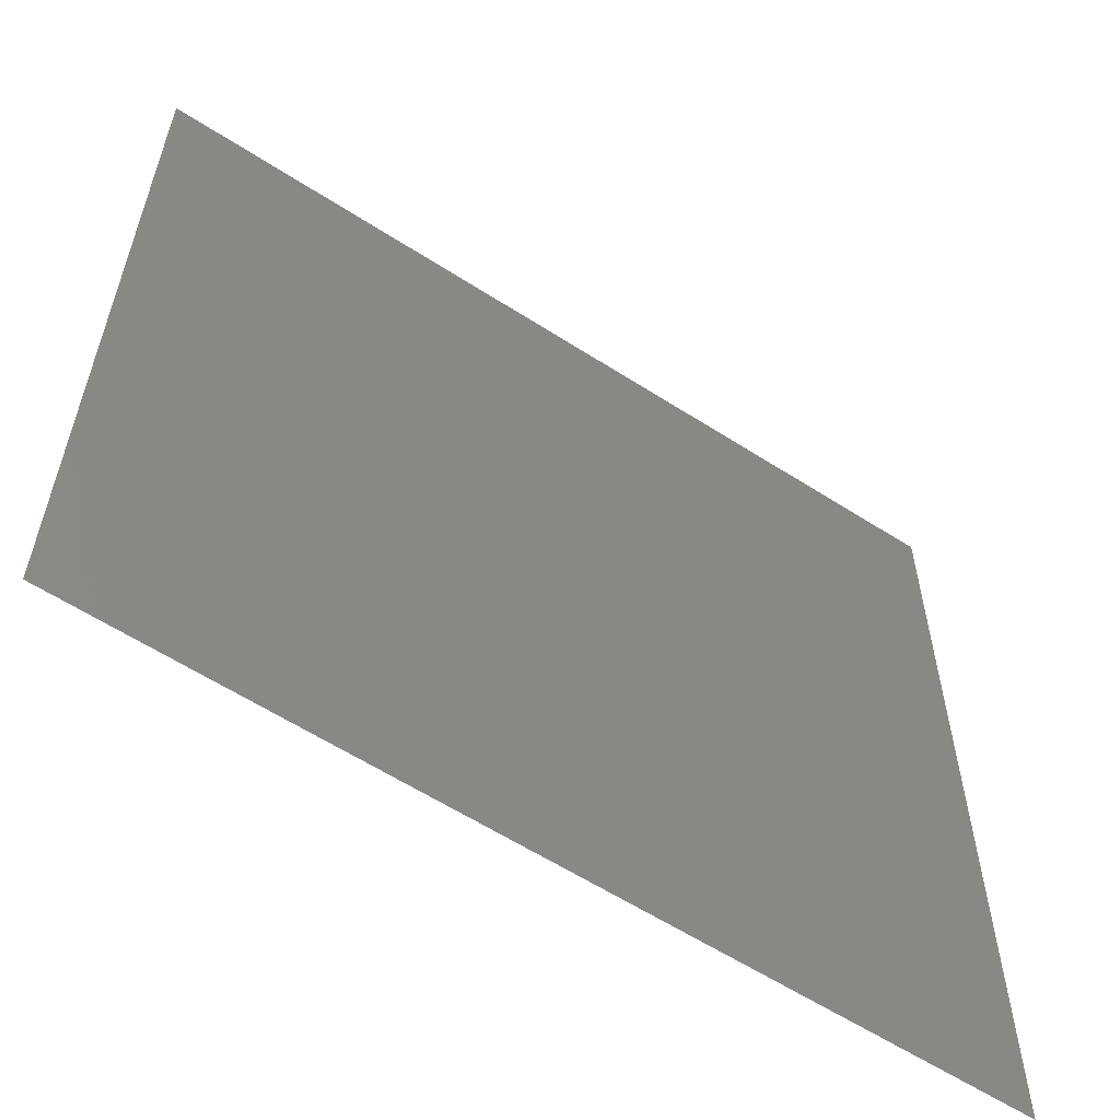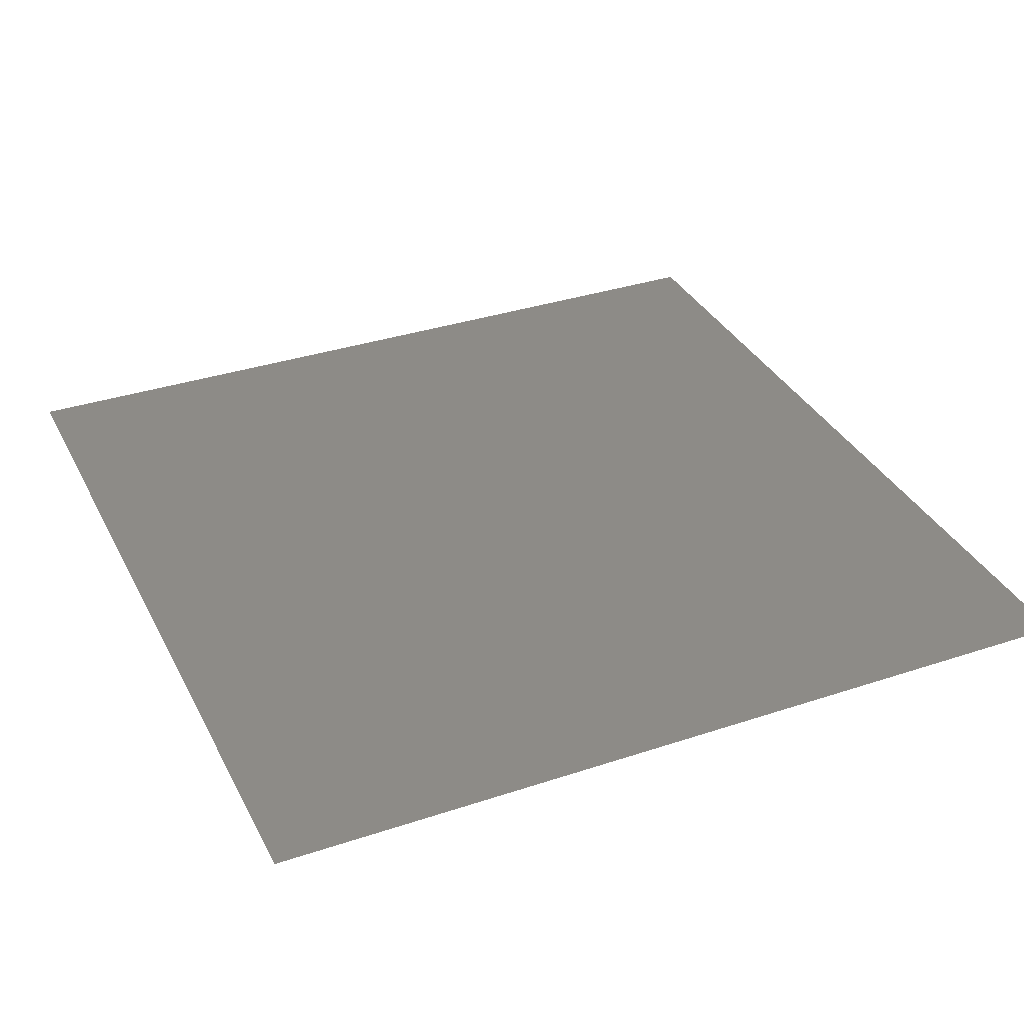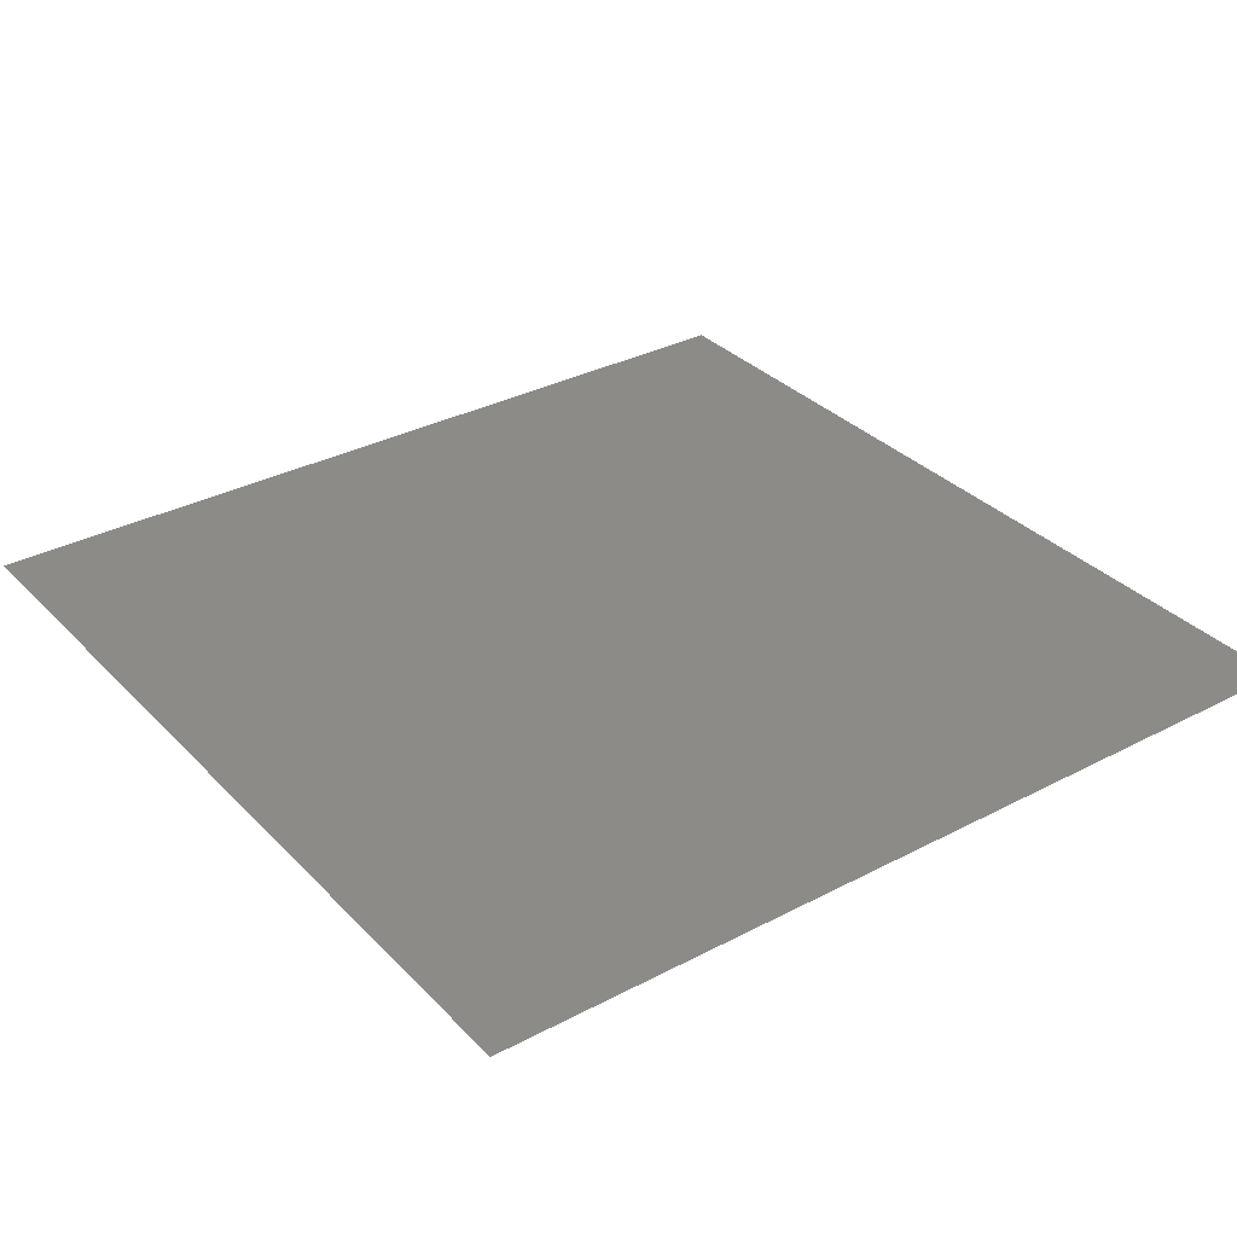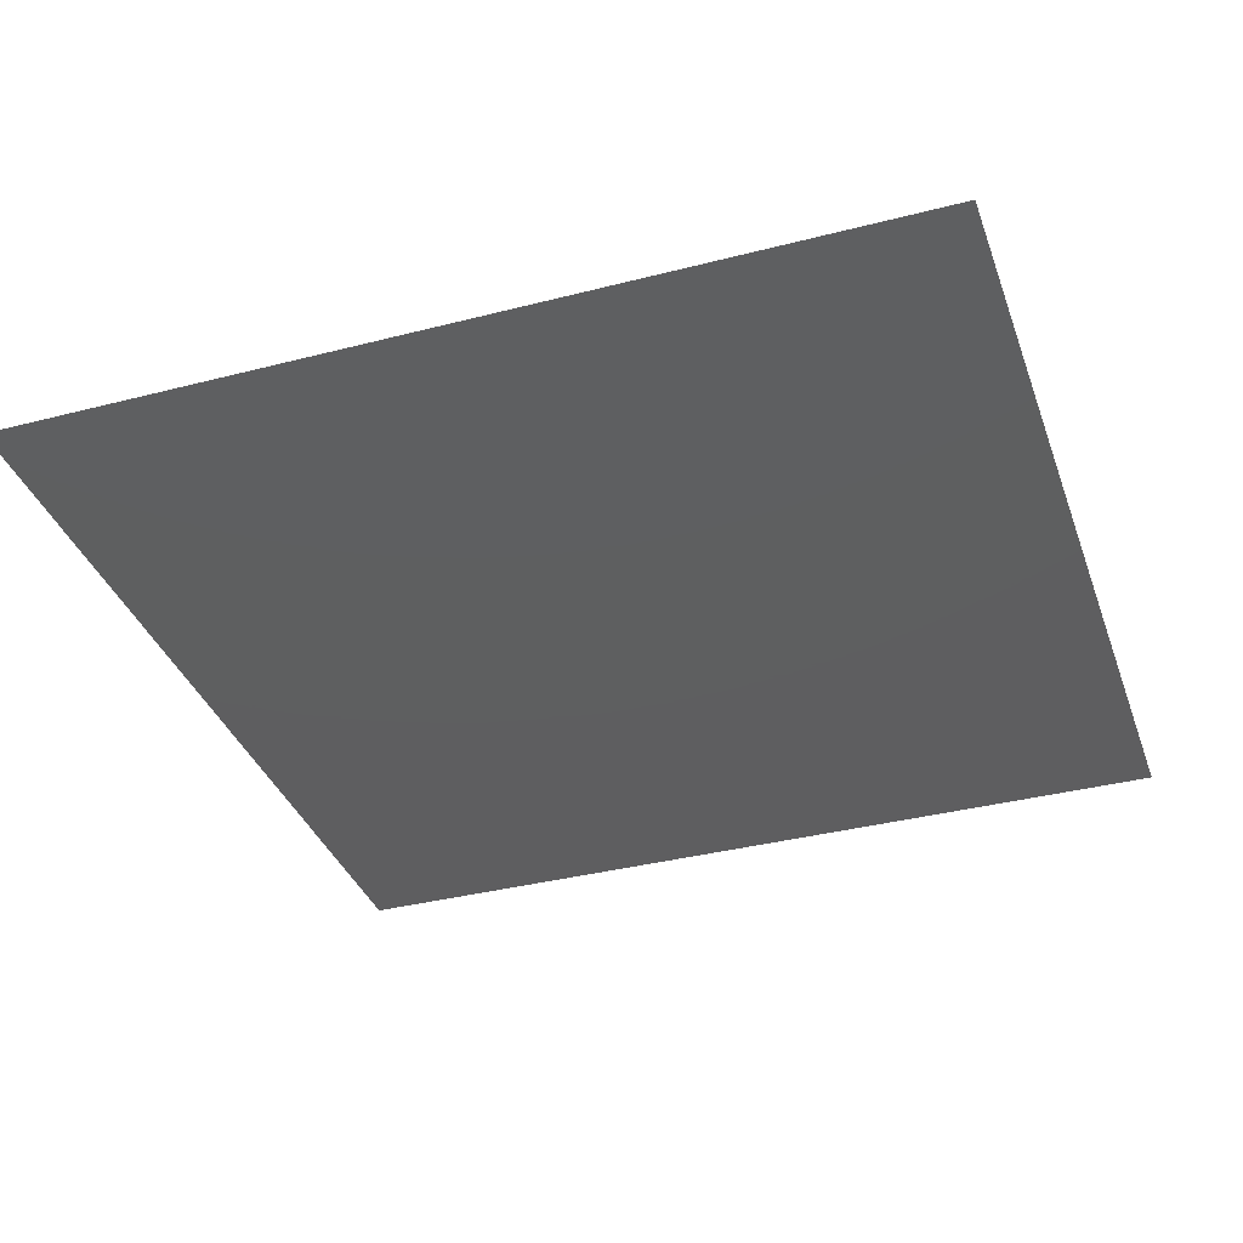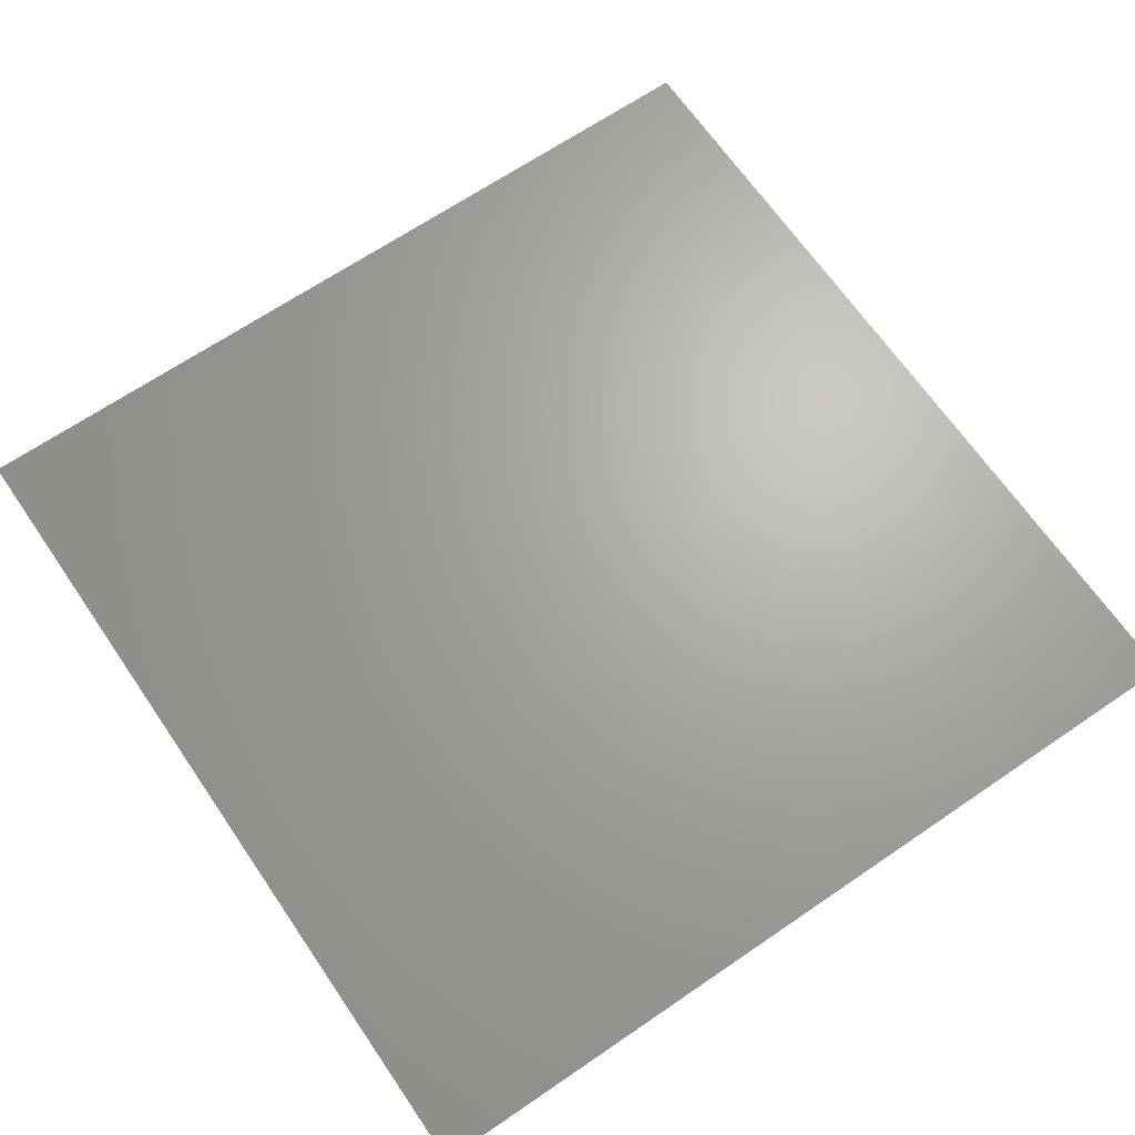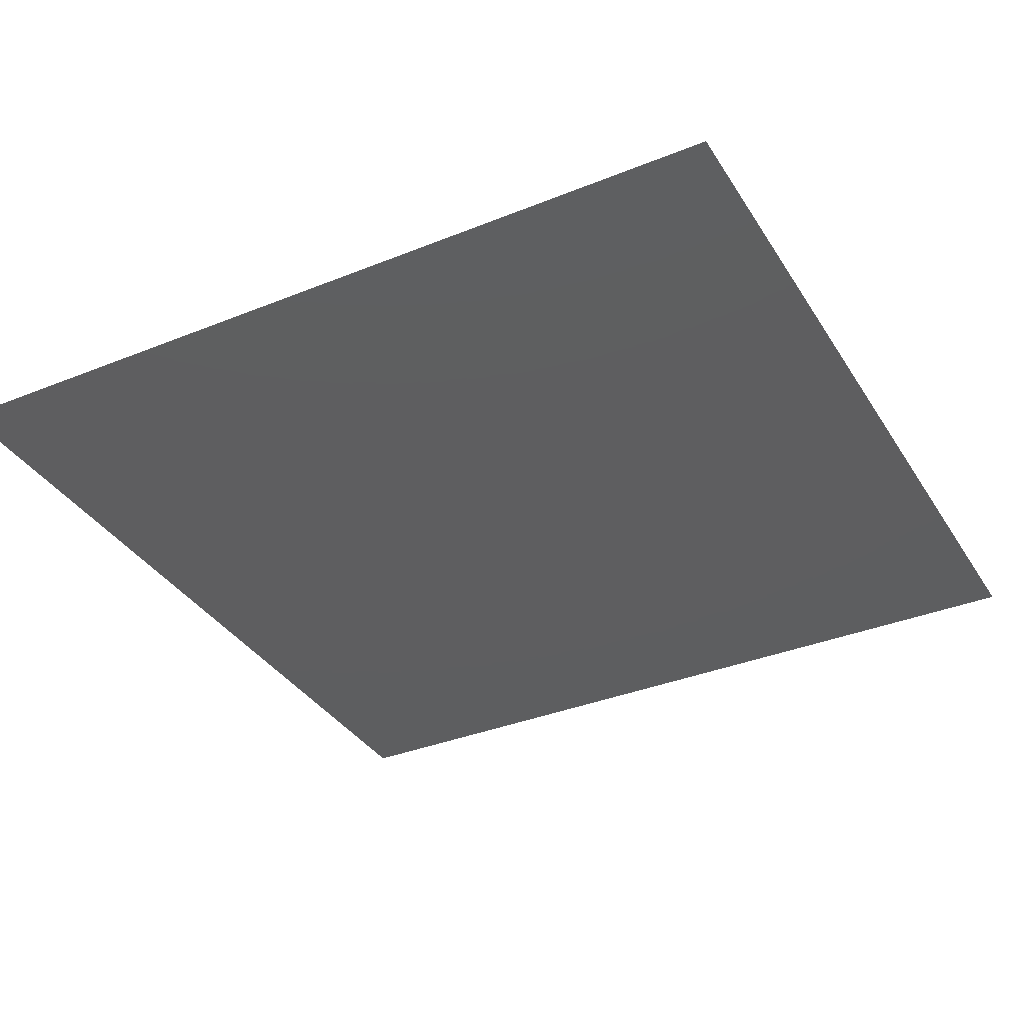
<metadata>
{"format":"stl","ext":"stl","renderer":"f3d","projection":"perspective","resolution":1024,"background":"white","views":[{"elev":-59.6,"azim":-33.5,"up":"+Z"},{"elev":34.5,"azim":65.9,"up":"+Y"},{"elev":32.8,"azim":54.0,"up":"+Y"},{"elev":-36.3,"azim":-71.4,"up":"+Y"},{"elev":66.8,"azim":145.6,"up":"+Y"},{"elev":-35.5,"azim":-61.9,"up":"+Y"}]}
</metadata>
<code>
# stl→obj: 4 verts, 2 faces
v 2.56 3.66 1.13
v 2.54 3.66 1.13
v 2.54 3.66 1.11
v 2.56 3.66 1.11
f 1 2 3
f 4 1 3

</code>
